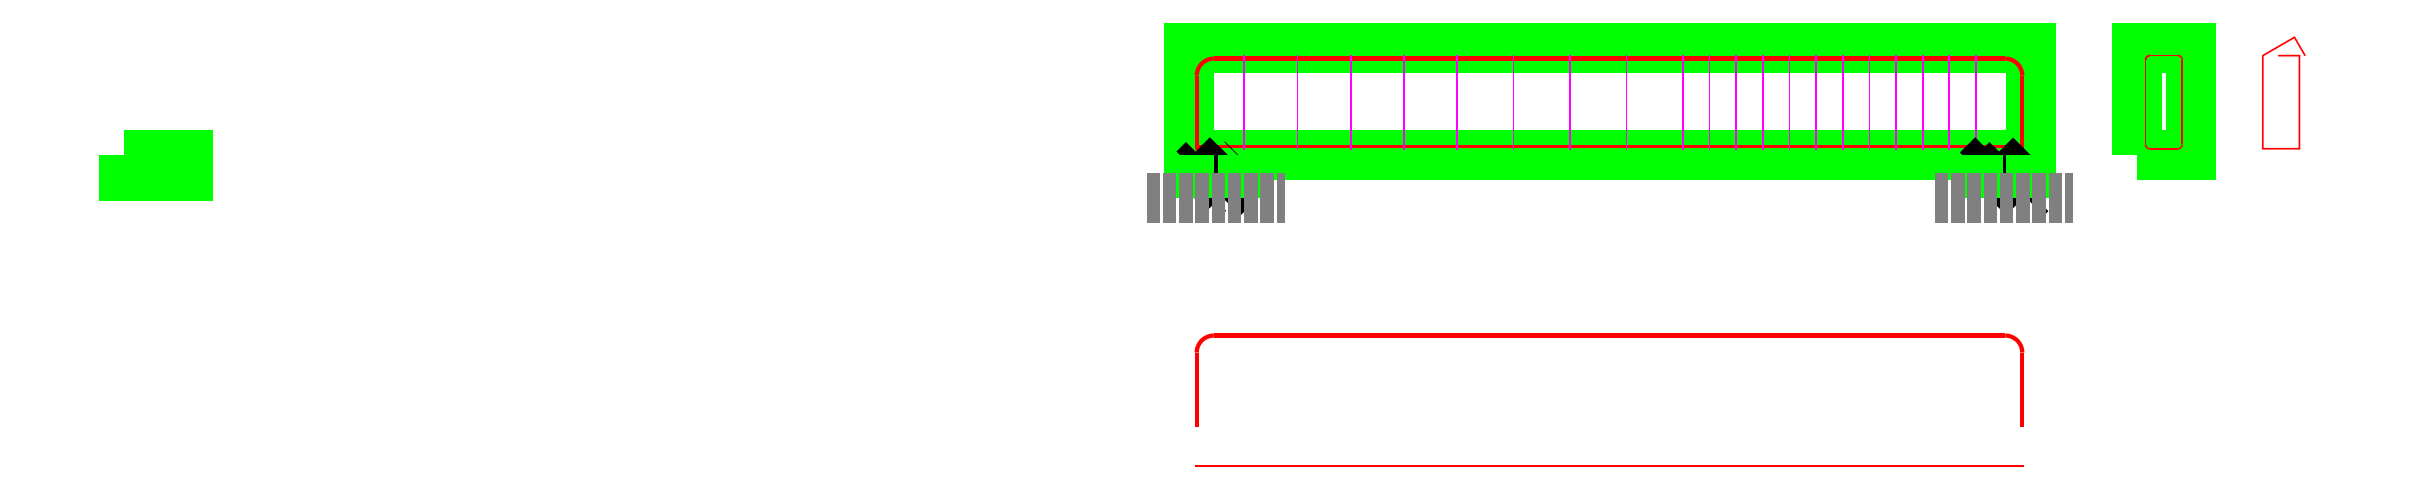
<metadata>
{"format":"dxf","ext":"dxf","renderer":"ezdxf+matplotlib","layout":"modelspace","background":"white","min_lineweight":24,"dpi":150}
</metadata>
<code>
0
SECTION
2
ENTITIES
0
LWPOLYLINE
8
KONEC-Obrys
90
6
70
1
10
0
20
0
10
250
20
0
10
3700
20
0
10
3950
20
0
10
3950
20
500
10
0
20
500
0
LWPOLYLINE
8
KONEC-Prety
90
2
70
0
10
25
20
39
40
12
41
12
10
3920
20
39
0
LWPOLYLINE
8
KONEC-Prety
90
6
70
0
10
35
20
25
40
20
41
20
10
35
20
372
40
20
41
20
42
-0.4142
10
115
20
452
40
20
41
20
10
3830
20
452
40
20
41
20
42
-0.4142
10
3910
20
372
40
20
41
20
10
3910
20
25
0
LWPOLYLINE
8
KONEC-Prety
90
6
70
0
10
35
20
-1275
40
20
41
20
10
35
20
-928
40
20
41
20
42
-0.4142
10
115
20
-848
40
20
41
20
10
3830
20
-848
40
20
41
20
42
-0.4142
10
3910
20
-928
40
20
41
20
10
3910
20
-1275
0
DIMENSION
8
KONEC-Wymiary
280
0
3
KONEC_BAR_1_20
10
10
20
-1275
30
0
70
32
71
5
1
<>
13
35
23
-1275
33
0
14
115
24
-838
34
0
50
90
0
DIMENSION
8
KONEC-Wymiary
280
0
3
KONEC_BAR_1_20
10
3830
20
-948
30
0
70
32
71
5
1
<>
13
25
23
-928
33
0
14
3920
24
-928
34
0
50
0
0
DIMENSION
8
KONEC-Wymiary
280
0
3
KONEC_BAR_1_20
10
4010
20
-1275
30
0
70
32
71
5
1
<>
13
3830
23
-838
33
0
14
3910
24
-1275
34
0
50
90
0
LWPOLYLINE
8
KONEC-Prety
90
2
70
0
10
25
20
-1461
40
12
41
12
10
3920
20
-1461
0
DIMENSION
8
KONEC-Wymiary
280
0
3
KONEC_BAR_1_20
10
25
20
-1561
30
0
70
32
71
5
1
<>
13
25
23
-1461
33
0
14
3920
24
-1461
34
0
50
0
0
LWPOLYLINE
8
KONEC-Strzemiona
90
2
70
0
10
257.5
20
25
40
8
41
8
10
257.5
20
470
0
LWPOLYLINE
8
KONEC-Strzemiona
90
2
70
0
10
507.5
20
25
40
8
41
8
10
507.5
20
470
0
LWPOLYLINE
8
KONEC-Strzemiona
90
2
70
0
10
757.5
20
25
40
8
41
8
10
757.5
20
470
0
LWPOLYLINE
8
KONEC-Strzemiona
90
2
70
0
10
1008
20
25
40
8
41
8
10
1008
20
470
0
LWPOLYLINE
8
KONEC-Strzemiona
90
2
70
0
10
1258
20
25
40
8
41
8
10
1258
20
470
0
LWPOLYLINE
8
KONEC-Strzemiona
90
2
70
0
10
1522
20
25
40
8
41
8
10
1522
20
470
0
LWPOLYLINE
8
KONEC-Strzemiona
90
2
70
0
10
1788
20
25
40
8
41
8
10
1788
20
470
0
LWPOLYLINE
8
KONEC-Strzemiona
90
2
70
0
10
2052
20
25
40
8
41
8
10
2052
20
470
0
LWPOLYLINE
8
KONEC-Strzemiona
90
2
70
0
10
2318
20
25
40
8
41
8
10
2318
20
470
0
LWPOLYLINE
8
KONEC-Strzemiona
90
2
70
0
10
2442
20
25
40
8
41
8
10
2442
20
470
0
LWPOLYLINE
8
KONEC-Strzemiona
90
2
70
0
10
2568
20
25
40
8
41
8
10
2568
20
470
0
LWPOLYLINE
8
KONEC-Strzemiona
90
2
70
0
10
2692
20
25
40
8
41
8
10
2692
20
470
0
LWPOLYLINE
8
KONEC-Strzemiona
90
2
70
0
10
2818
20
25
40
8
41
8
10
2818
20
470
0
LWPOLYLINE
8
KONEC-Strzemiona
90
2
70
0
10
2942
20
25
40
8
41
8
10
2942
20
470
0
LWPOLYLINE
8
KONEC-Strzemiona
90
2
70
0
10
3068
20
25
40
8
41
8
10
3068
20
470
0
LWPOLYLINE
8
KONEC-Strzemiona
90
2
70
0
10
3192
20
25
40
8
41
8
10
3192
20
470
0
LWPOLYLINE
8
KONEC-Strzemiona
90
2
70
0
10
3318
20
25
40
8
41
8
10
3318
20
470
0
LWPOLYLINE
8
KONEC-Strzemiona
90
2
70
0
10
3442
20
25
40
8
41
8
10
3442
20
470
0
LWPOLYLINE
8
KONEC-Strzemiona
90
2
70
0
10
3568
20
25
40
8
41
8
10
3568
20
470
0
LWPOLYLINE
8
KONEC-Strzemiona
90
2
70
0
10
3692
20
25
40
8
41
8
10
3692
20
470
0
HATCH
8
KONEC-Kreskowanie
10
0
20
0
30
0
210
0
220
0
230
1
2
ANSI33
70
0
71
0
91
1
92
3
72
0
73
1
93
4
10
0
20
0
10
0
20
-200
10
250
20
-200
10
250
20
0
97
0
75
1
76
1
52
0
41
20
77
0
78
2
53
45
43
0
44
0
45
-89.8
46
89.8
79
0
53
45
43
89.8
44
0
45
-89.8
46
89.8
79
2
49
63.5
49
-31.75
98
0
0
LWPOLYLINE
8
KONEC-Obrys
90
2
70
0
10
0
20
0
10
0
20
-200
0
LWPOLYLINE
8
KONEC-Obrys
90
2
70
0
10
250
20
0
10
250
20
-200
0
LWPOLYLINE
8
KONEC-Przerywana
90
2
70
0
10
-200
20
-200
10
450
20
-200
0
HATCH
8
KONEC-Kreskowanie
10
0
20
0
30
0
210
0
220
0
230
1
2
ANSI33
70
0
71
0
91
1
92
3
72
0
73
1
93
4
10
3700
20
0
10
3700
20
-200
10
3950
20
-200
10
3950
20
0
97
0
75
1
76
1
52
0
41
20
77
0
78
2
53
45
43
0
44
0
45
-89.8
46
89.8
79
0
53
45
43
89.8
44
0
45
-89.8
46
89.8
79
2
49
63.5
49
-31.75
98
0
0
LWPOLYLINE
8
KONEC-Obrys
90
2
70
0
10
3700
20
0
10
3700
20
-200
0
LWPOLYLINE
8
KONEC-Obrys
90
2
70
0
10
3950
20
0
10
3950
20
-200
0
LWPOLYLINE
8
KONEC-Przerywana
90
2
70
0
10
3500
20
-200
10
4150
20
-200
0
DIMENSION
8
KONEC-Wymiary
280
0
3
KONEC_1_20
10
0
20
-400
30
0
70
32
71
5
1
<>
13
0
23
-400
33
0
14
250
24
-400
34
0
50
0
0
DIMENSION
8
KONEC-Wymiary
280
0
3
KONEC_1_20
10
0
20
-400
30
0
70
32
71
5
1
<>
13
250
23
-400
33
0
14
3700
24
-400
34
0
50
0
0
DIMENSION
8
KONEC-Wymiary
280
0
3
KONEC_1_20
10
0
20
-400
30
0
70
32
71
5
1
<>
13
3700
23
-400
33
0
14
3950
24
-400
34
0
50
0
0
DIMENSION
8
KONEC-Wymiary
280
0
3
KONEC_1_20
10
-200
20
0
30
0
70
32
71
5
1
<>
13
0
23
0
33
0
14
0
24
500
34
0
50
90
0
DIMENSION
8
KONEC-Wymiary
280
0
3
KONEC_1_20
10
0
20
-300
30
0
70
32
71
5
1
<>
13
250
23
-300
33
0
14
257.5
24
-300
34
0
50
0
0
DIMENSION
8
KONEC-Wymiary
280
0
3
KONEC_1_20
10
0
20
-300
30
0
70
32
71
5
1
<>
13
3692
23
-300
33
0
14
3700
24
-300
34
0
50
0
0
DIMENSION
8
KONEC-Wymiary
280
0
3
KONEC_1_20
10
0
20
-300
30
0
70
32
71
5
1
4 x 250 = <>
13
257.5
23
-300
33
0
14
1258
24
-300
34
0
50
0
0
DIMENSION
8
KONEC-Wymiary
280
0
3
KONEC_1_20
10
0
20
-300
30
0
70
32
71
5
1
11 x 125 = <>
13
3692
23
-300
33
0
14
2318
24
-300
34
0
50
0
0
DIMENSION
8
KONEC-Wymiary
280
0
3
KONEC_1_20
10
0
20
-300
30
0
70
32
71
5
1
265 x 4 = <>
13
1258
23
-300
33
0
14
2318
24
-300
34
0
50
0
0
LWPOLYLINE
8
KONEC-Obrys
90
4
70
1
10
4450
20
0
10
4700
20
0
10
4700
20
500
10
4450
20
500
0
LWPOLYLINE
8
KONEC-Prety
90
12
70
0
10
4489
20
366
40
8
41
8
10
4489
20
446
40
8
41
8
42
-0.4142
10
4509
20
466
40
8
41
8
10
4641
20
466
40
8
41
8
42
-0.4142
10
4661
20
446
40
8
41
8
10
4661
20
49
40
8
41
8
42
-0.4142
10
4641
20
29
40
8
41
8
10
4509
20
29
40
8
41
8
42
-0.4142
10
4489
20
49
40
8
41
8
10
4489
20
446
40
8
41
8
42
-0.4142
10
4509
20
466
40
8
41
8
10
4589
20
466
40
8
41
8
0
LWPOLYLINE
8
KONEC-Prety
90
8
70
0
10
5111
20
466
40
8
41
8
10
5211
20
466
40
8
41
8
10
5211
20
29
40
8
41
8
10
5039
20
29
40
8
41
8
10
5039
20
466
40
8
41
8
10
5039
20
466
40
8
41
8
10
5188
20
552
40
8
41
8
10
5238
20
465.4
40
8
41
8
0
DIMENSION
8
KONEC-Wymiary
280
0
3
KONEC_BAR_1_20
10
5000
20
-50
30
0
70
32
71
5
1
<>
13
5035
23
25
33
0
14
5215
24
25
34
0
50
0
0
DIMENSION
8
KONEC-Wymiary
280
0
3
KONEC_BAR_1_20
10
5010
20
0
30
0
70
32
71
5
1
<>
13
5035
23
25
33
0
14
5035
24
470
34
0
50
90
0
LWPOLYLINE
8
KONEC-Obrys
90
4
70
1
10
-5000
20
0
10
-4700
20
0
10
-4700
20
-100
10
-5000
20
-100
0
TEXT
8
KONEC-Obrys
10
-4850
20
-50
30
0
40
50
1
B500SP
7
KONEC-Tekst
72
4
11
-4850
21
-50
31
0
0
ENDSEC
0
EOF

</code>
